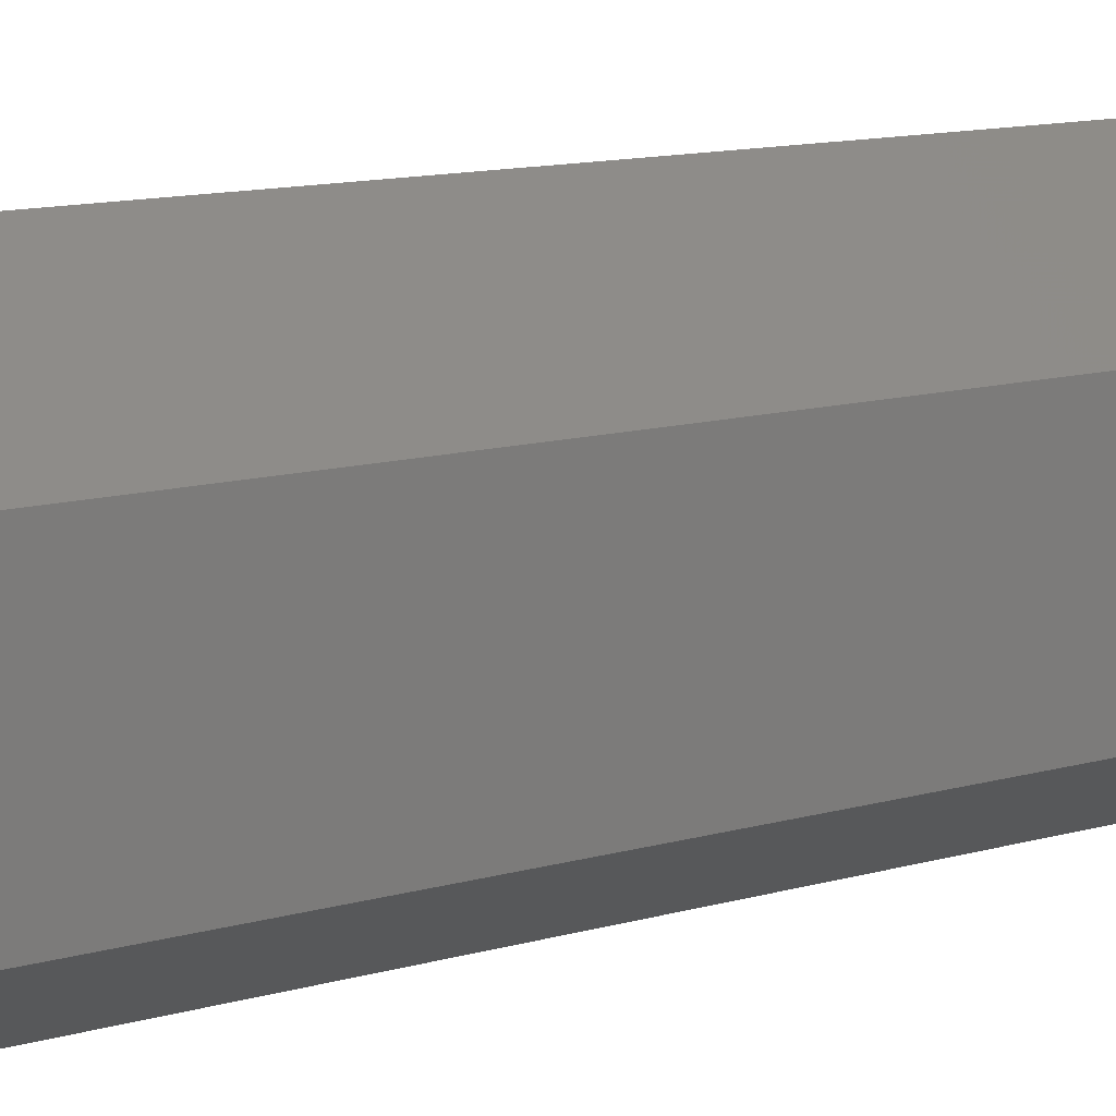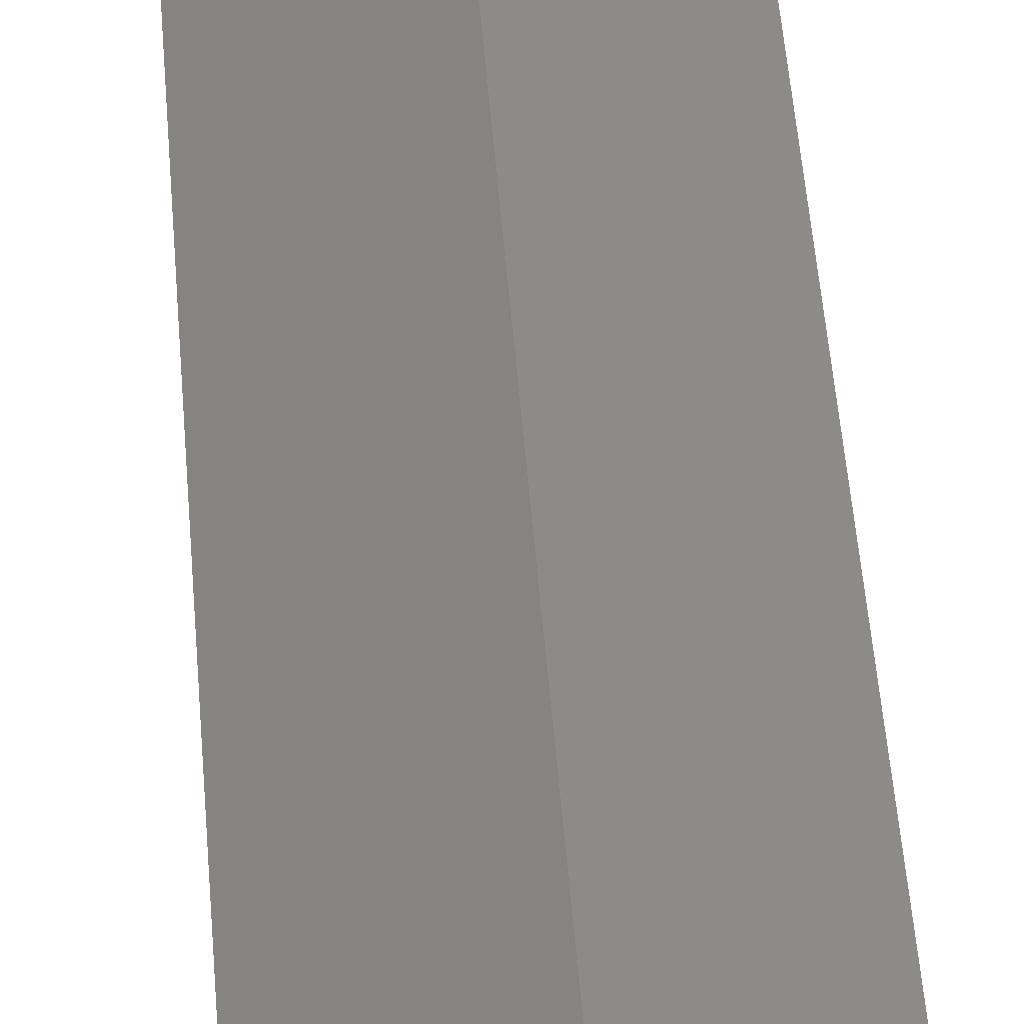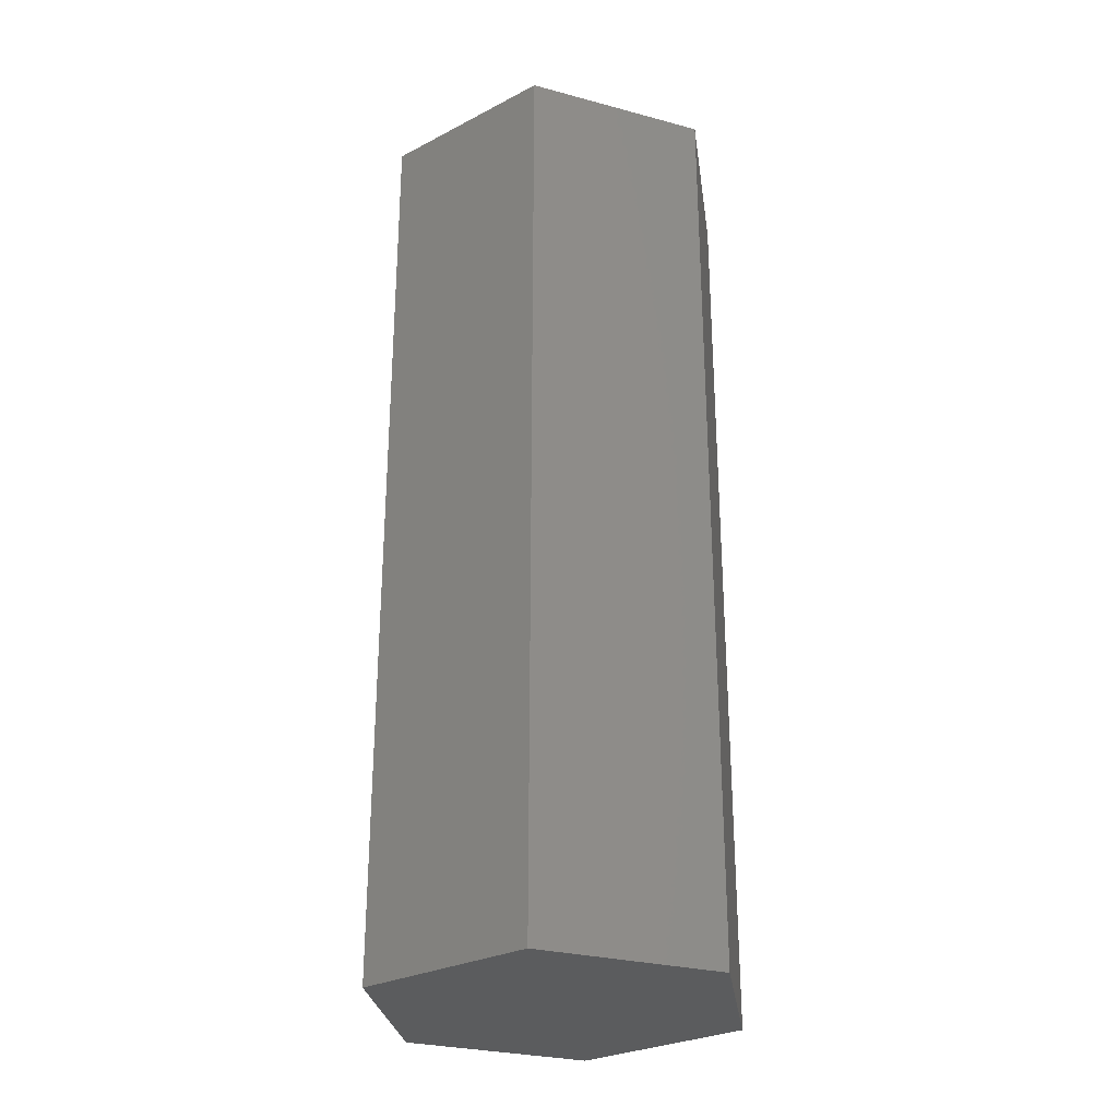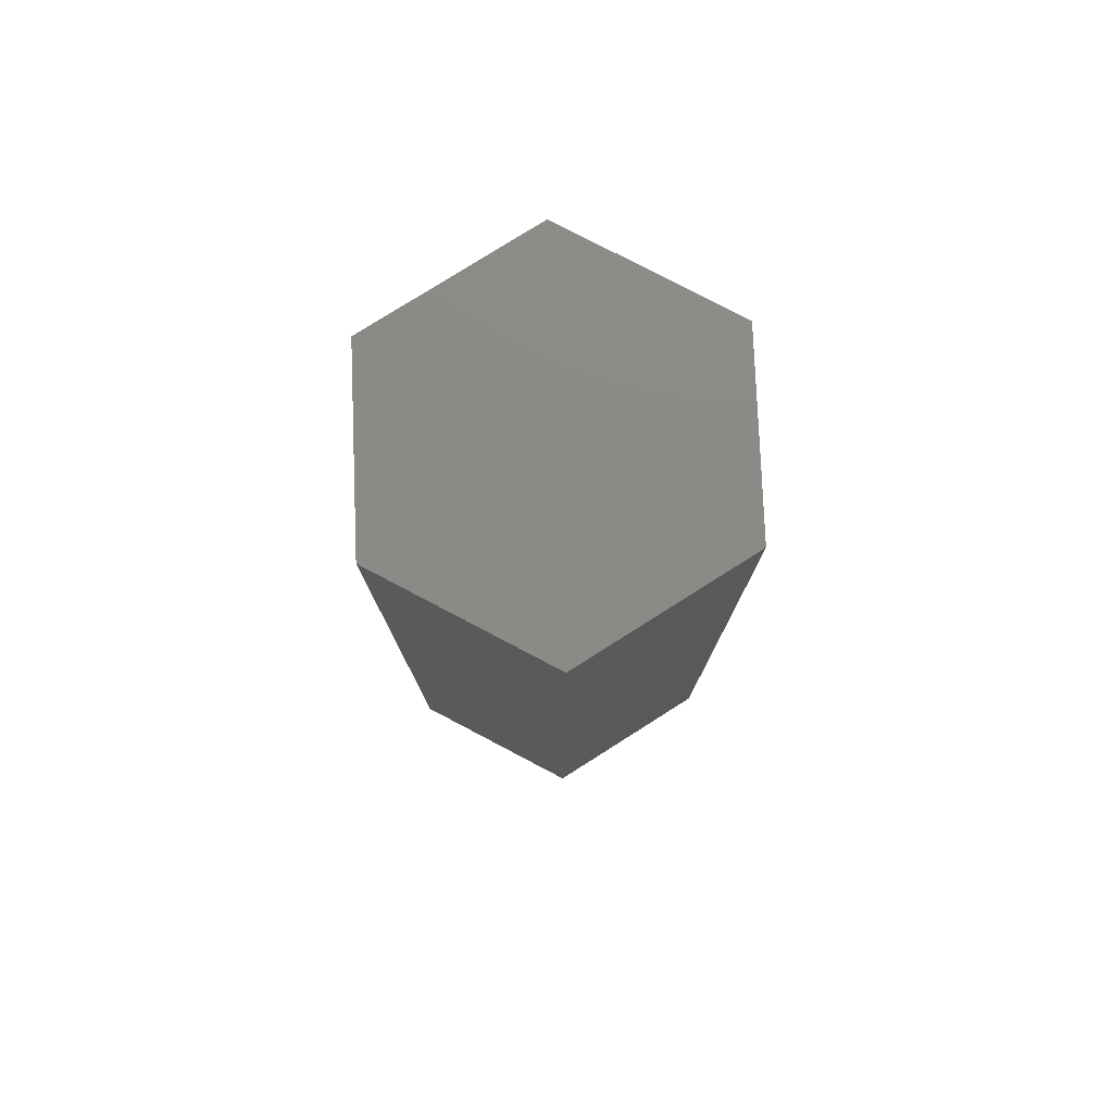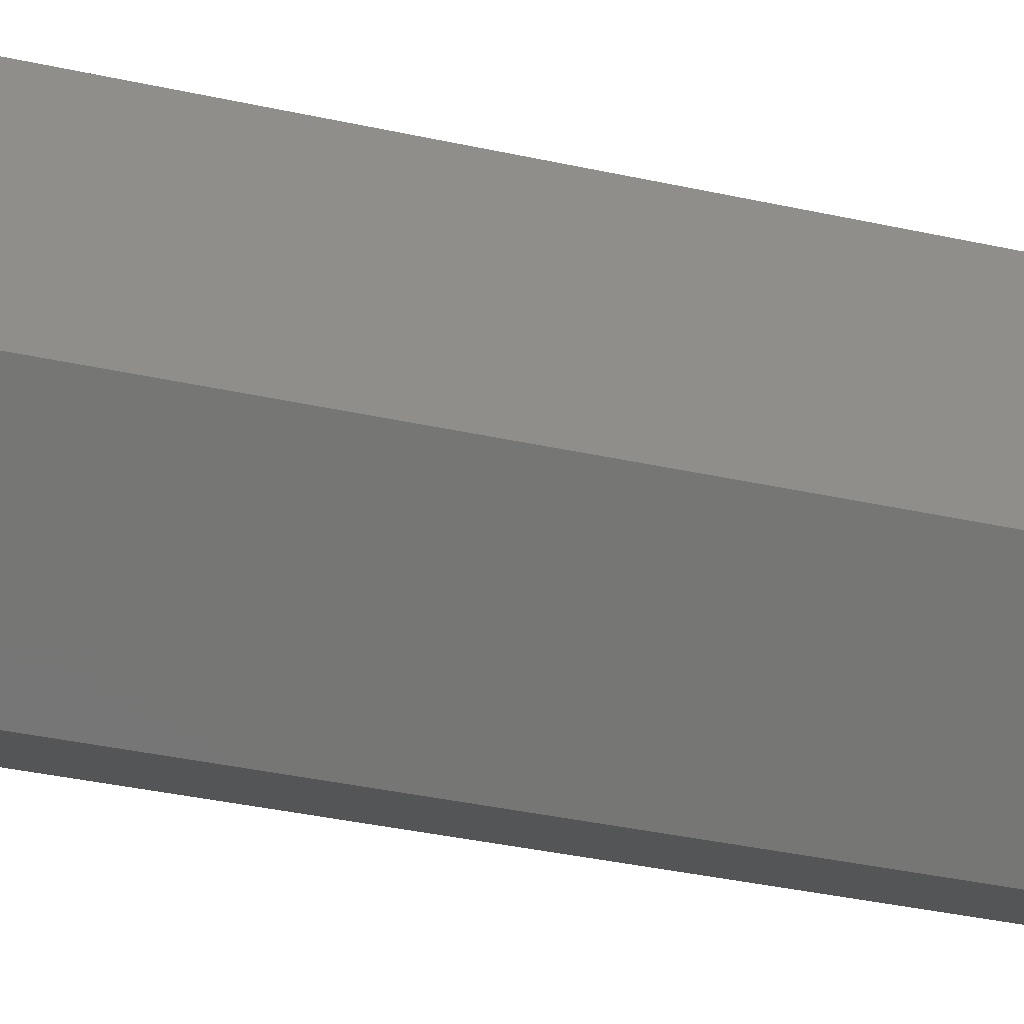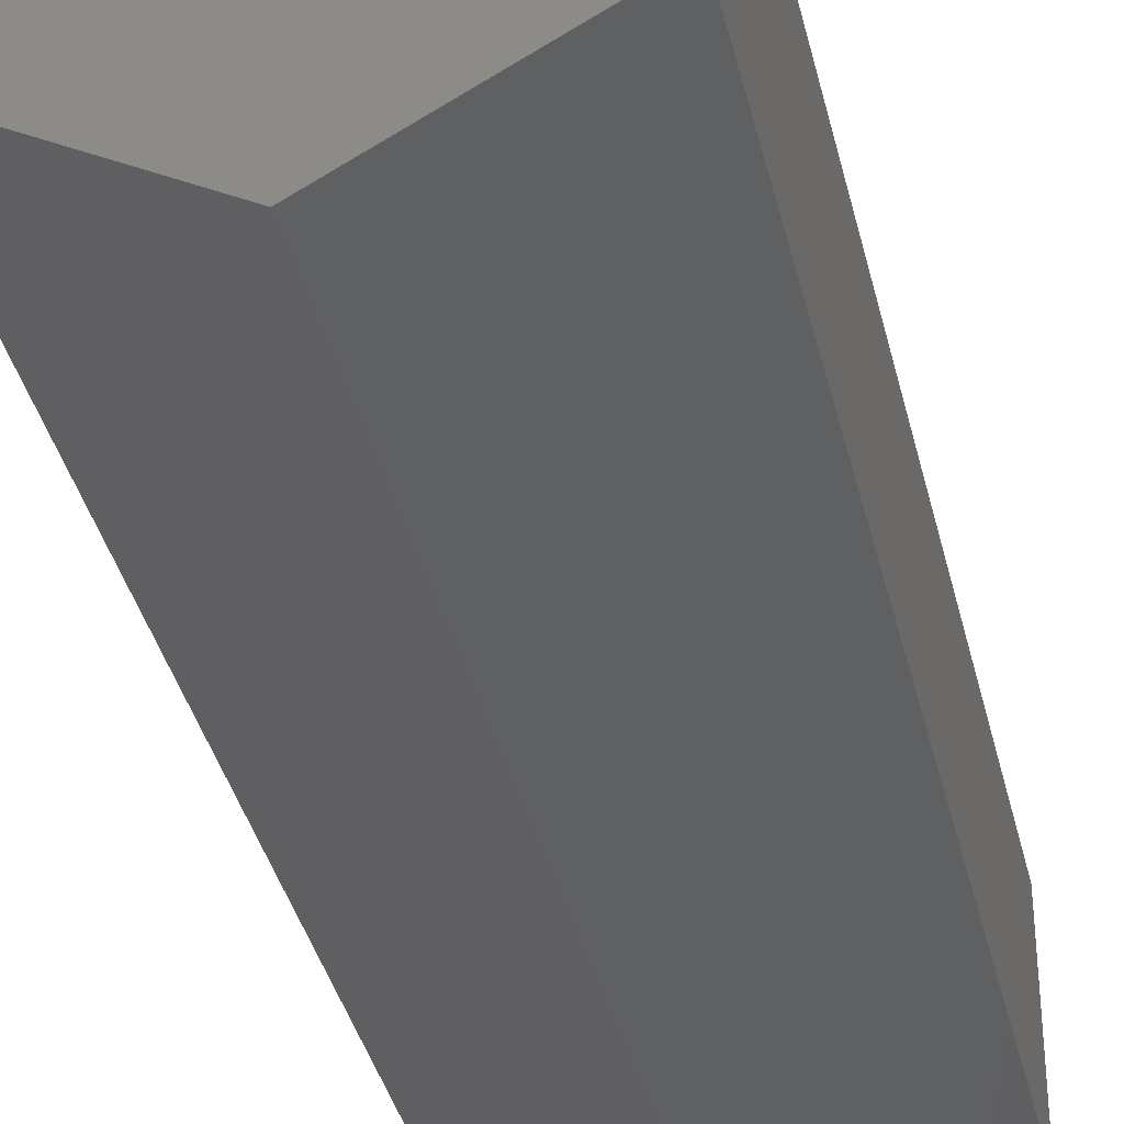
<metadata>
{"format":"stl","ext":"stl","renderer":"f3d","projection":"perspective","resolution":1024,"background":"white","views":[{"elev":12.2,"azim":55.8,"up":"+Y"},{"elev":61.4,"azim":-5.0,"up":"+Y"},{"elev":-28.3,"azim":-172.0,"up":"+Z"},{"elev":78.6,"azim":57.7,"up":"+Z"},{"elev":-39.2,"azim":-105.2,"up":"+Y"},{"elev":-37.4,"azim":13.0,"up":"+Y"}]}
</metadata>
<code>
# stl→obj: 12 verts, 20 faces
v 17.32 10 -50
v -17.32 10 -50
v 0 20 -50
v 17.32 -10 -50
v -17.32 -10 -50
v 0 -20 -50
v 0 20 50
v -17.32 10 50
v 17.32 10 50
v -17.32 -10 50
v 17.32 -10 50
v 0 -20 50
f 1 2 3
f 4 5 2
f 4 2 1
f 4 6 5
f 7 8 9
f 8 10 11
f 9 8 11
f 10 12 11
f 1 11 4
f 1 9 11
f 3 9 1
f 3 7 9
f 2 7 3
f 2 8 7
f 5 8 2
f 5 10 8
f 6 10 5
f 6 12 10
f 4 12 6
f 4 11 12

</code>
